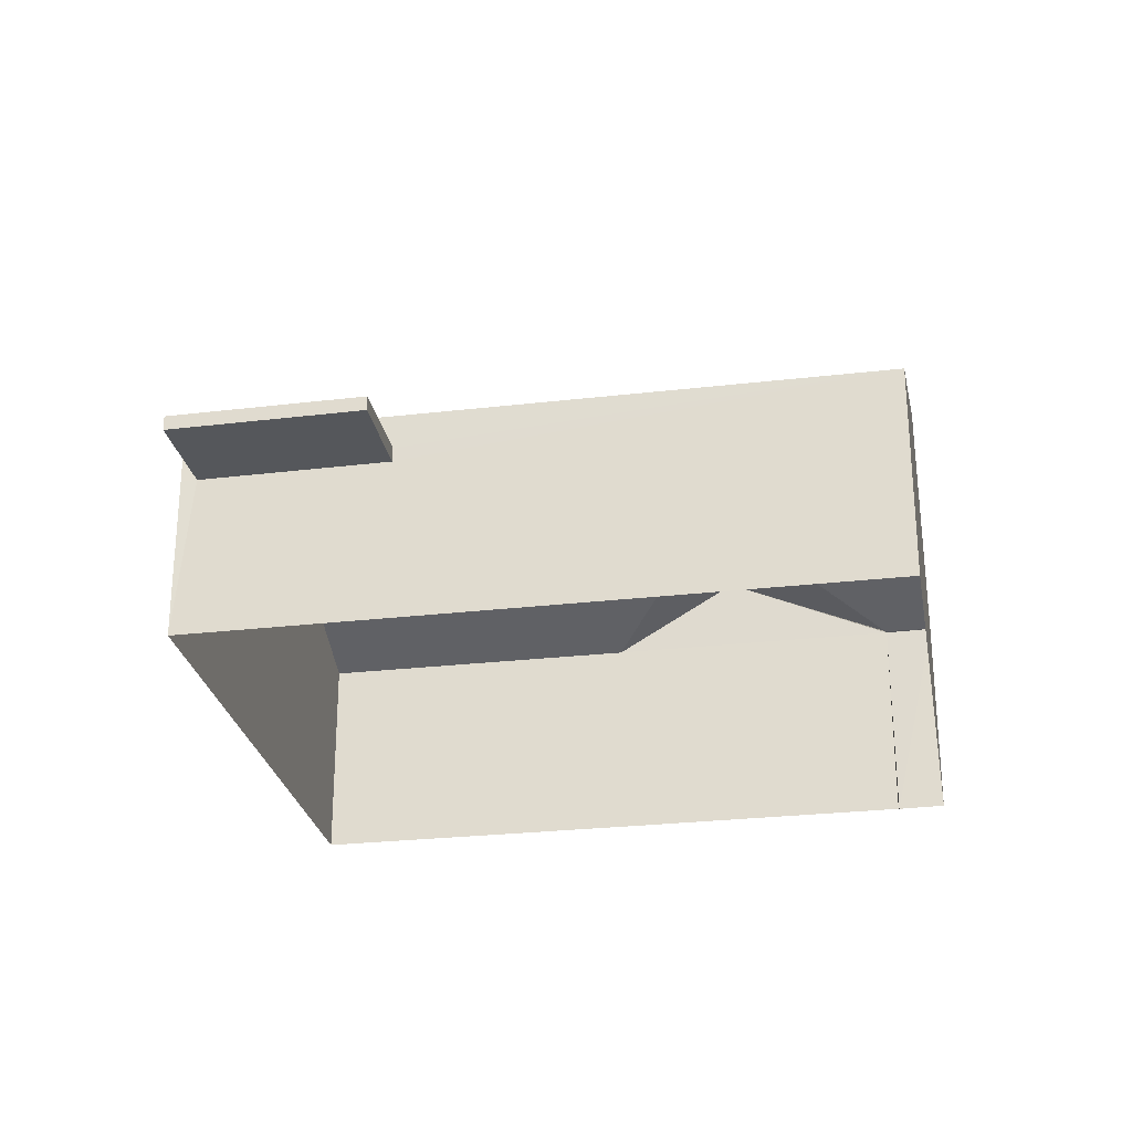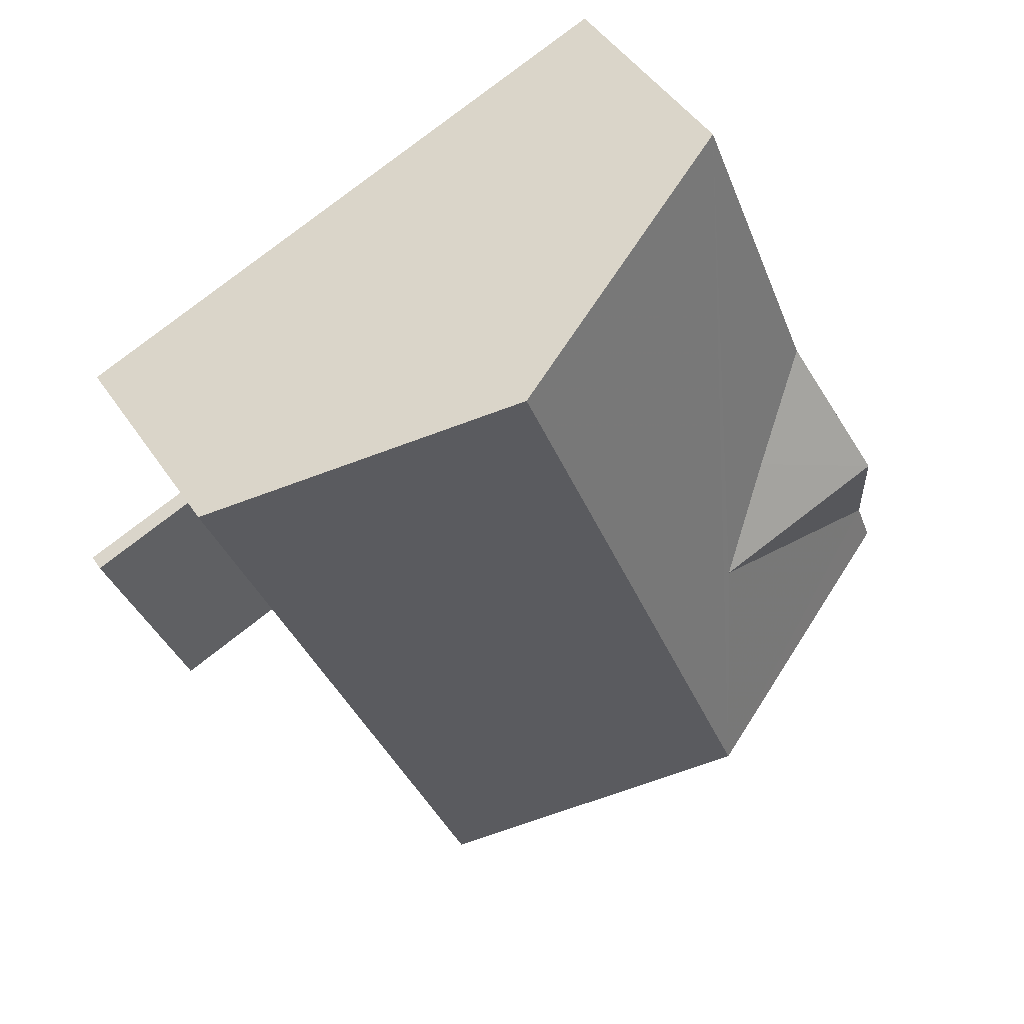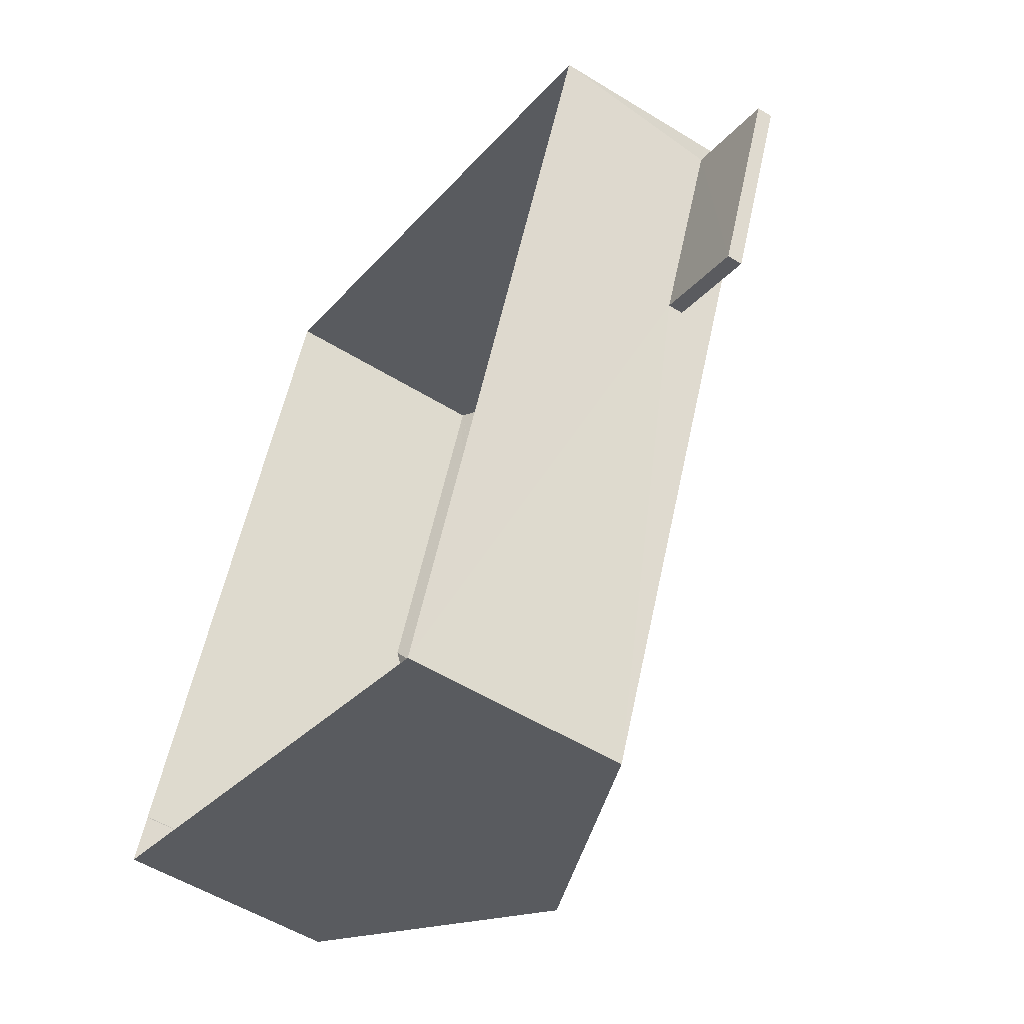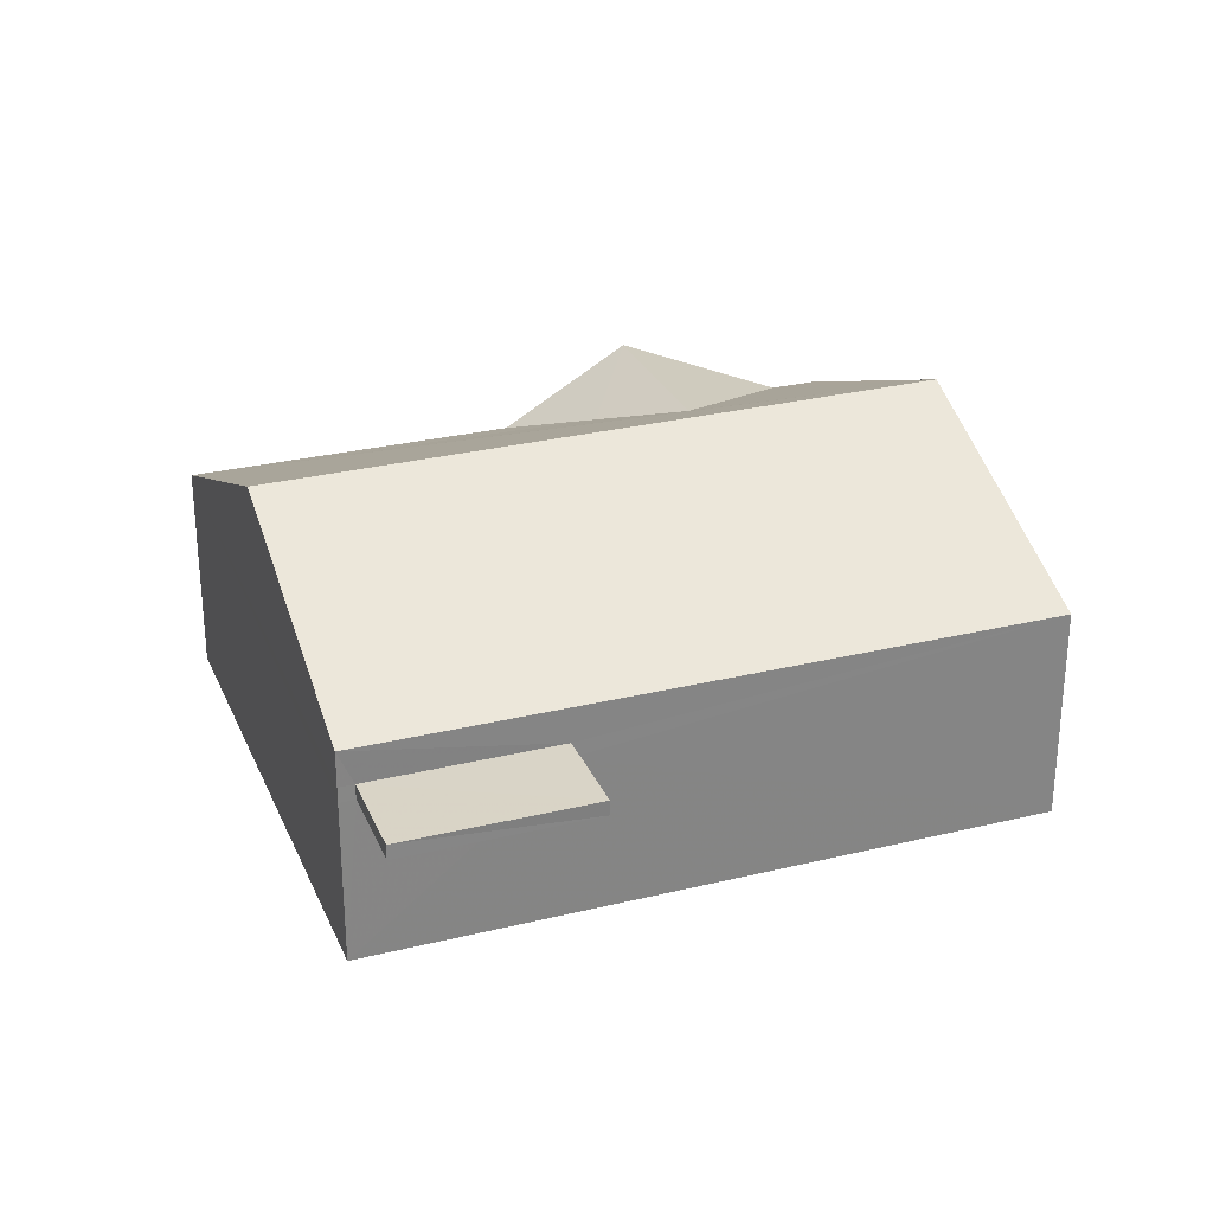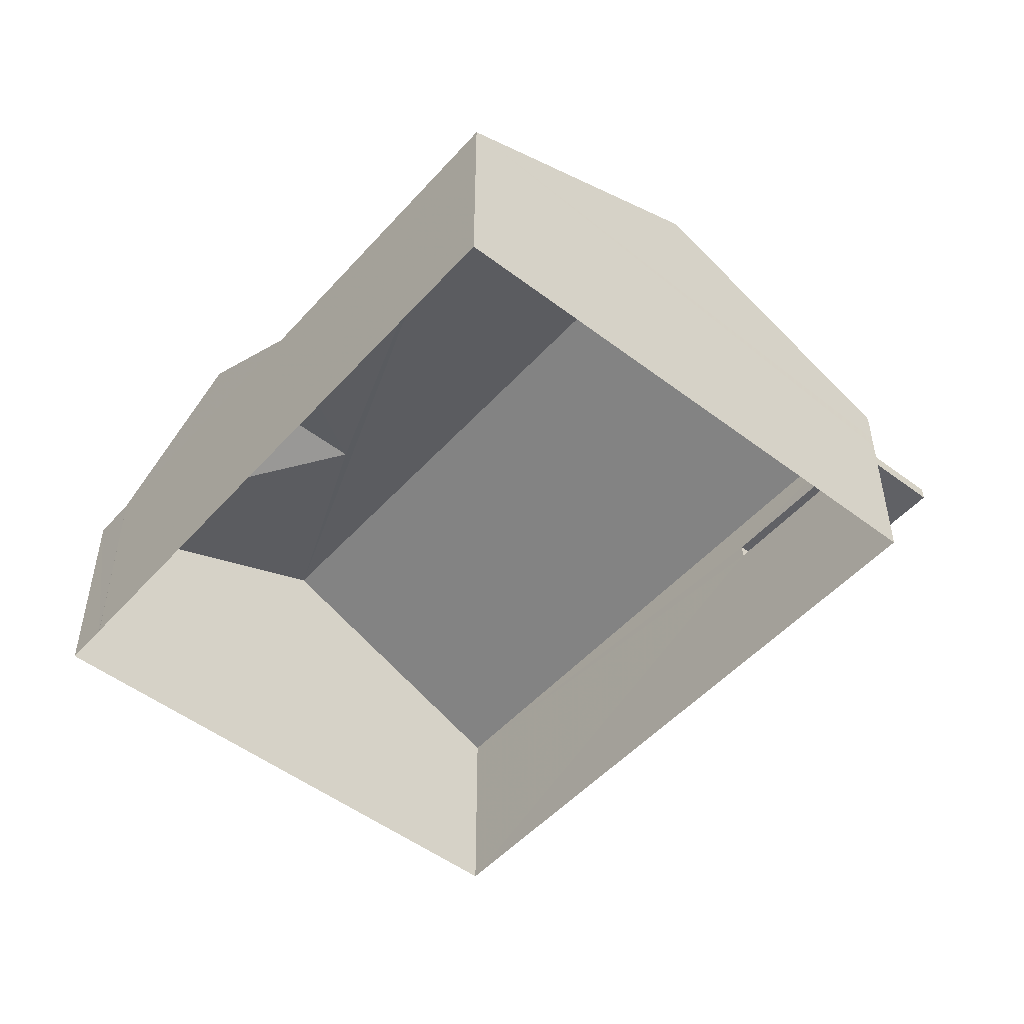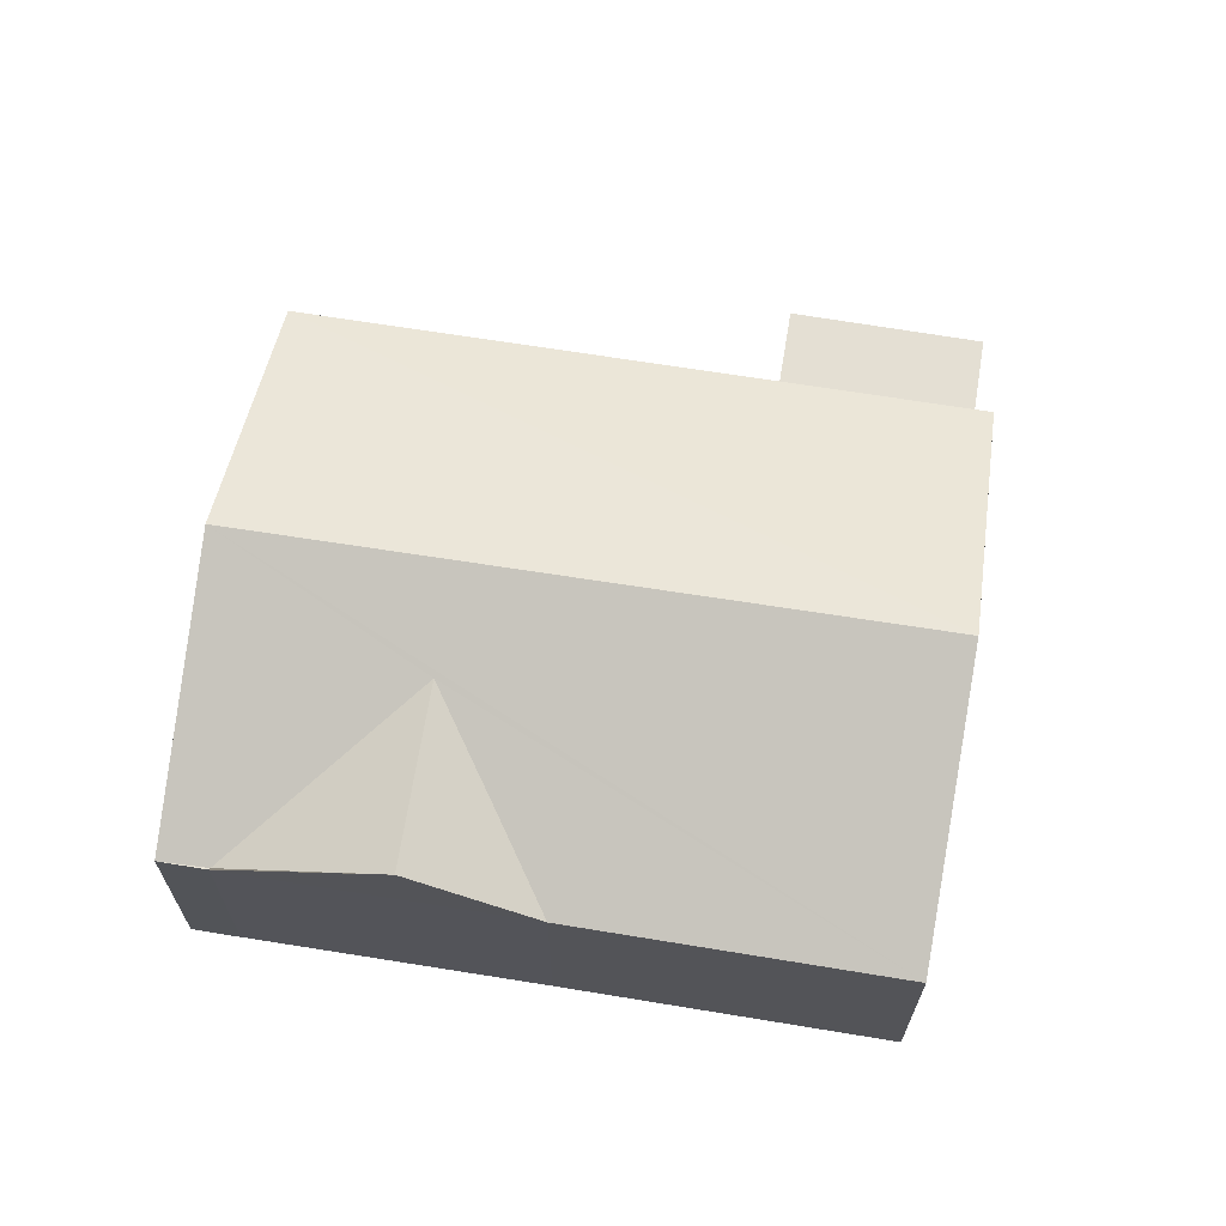
<metadata>
{"format":"obj","ext":"obj","renderer":"f3d","projection":"perspective","resolution":1024,"background":"white","views":[{"elev":-26.9,"azim":-58.1,"up":"+Z"},{"elev":45.1,"azim":-31.1,"up":"+Y"},{"elev":-53.2,"azim":-123.5,"up":"+Y"},{"elev":28.4,"azim":-88.5,"up":"+Z"},{"elev":-50.3,"azim":161.7,"up":"+Z"},{"elev":66.8,"azim":120.9,"up":"+Z"}]}
</metadata>
<code>
v -8.862e+04 -1.004e+05 2.369
v -8.862e+04 -1.004e+05 2.369
v -8.862e+04 -1.004e+05 2.369
v -8.862e+04 -1.004e+05 2.37
v -8.862e+04 -1.004e+05 2.37
v -8.862e+04 -1.004e+05 2.37
v -8.862e+04 -1.004e+05 2.369
v -8.862e+04 -1.004e+05 2.37
v -8.862e+04 -1.004e+05 4.014
v -8.862e+04 -1.004e+05 4.014
v -8.862e+04 -1.004e+05 4.014
v -8.862e+04 -1.004e+05 4.014
v -8.862e+04 -1.004e+05 4.525
v -8.862e+04 -1.004e+05 5.279
v -8.862e+04 -1.004e+05 5.279
v -8.862e+04 -1.004e+05 4.519
v -8.862e+04 -1.004e+05 4.519
v -8.862e+04 -1.004e+05 4.519
v -8.862e+04 -1.004e+05 5.69
v -8.862e+04 -1.004e+05 4.519
v -8.862e+04 -1.004e+05 4.518
v -8.862e+04 -1.004e+05 4.905
v -8.862e+04 -1.004e+05 4.52
v -8.862e+04 -1.004e+05 5.688
v -8.862e+04 -1.004e+05 4.519
v -8.862e+04 -1.004e+05 4.164
v -8.862e+04 -1.004e+05 4.164
v -8.862e+04 -1.004e+05 4.164
v -8.862e+04 -1.004e+05 4.164
v -8.862e+04 -1.004e+05 4.519
v -8.862e+04 -1.004e+05 4.014
v -8.862e+04 -1.004e+05 4.164
f 1 2 3
f 3 2 4
f 4 5 6
f 2 7 8
f 5 2 8
f 4 2 5
f 9 10 11
f 9 12 10
f 13 14 15
f 13 16 14
f 13 17 18
f 17 13 19
f 20 21 22
f 21 19 15
f 22 21 15
f 19 13 15
f 23 24 25
f 26 27 28
f 29 26 28
f 19 24 23
f 13 18 16
f 15 14 22
f 21 24 19
f 14 20 22
f 14 30 20
f 18 8 16
f 18 5 8
f 17 23 4
f 6 17 4
f 2 1 21
f 20 2 21
f 12 28 10
f 12 29 28
f 30 14 16
f 26 11 27
f 26 9 11
f 10 27 11
f 10 28 27
f 1 31 21
f 25 21 32
f 1 3 31
f 21 31 32
f 26 32 31
f 9 26 31
f 30 8 7
f 30 16 8
f 20 30 7
f 2 20 7
f 25 32 26
f 25 29 23
f 31 3 9
f 23 12 4
f 12 3 4
f 25 26 29
f 9 3 12
f 29 12 23
f 24 21 25
f 5 17 6
f 5 18 17
f 17 19 23

</code>
